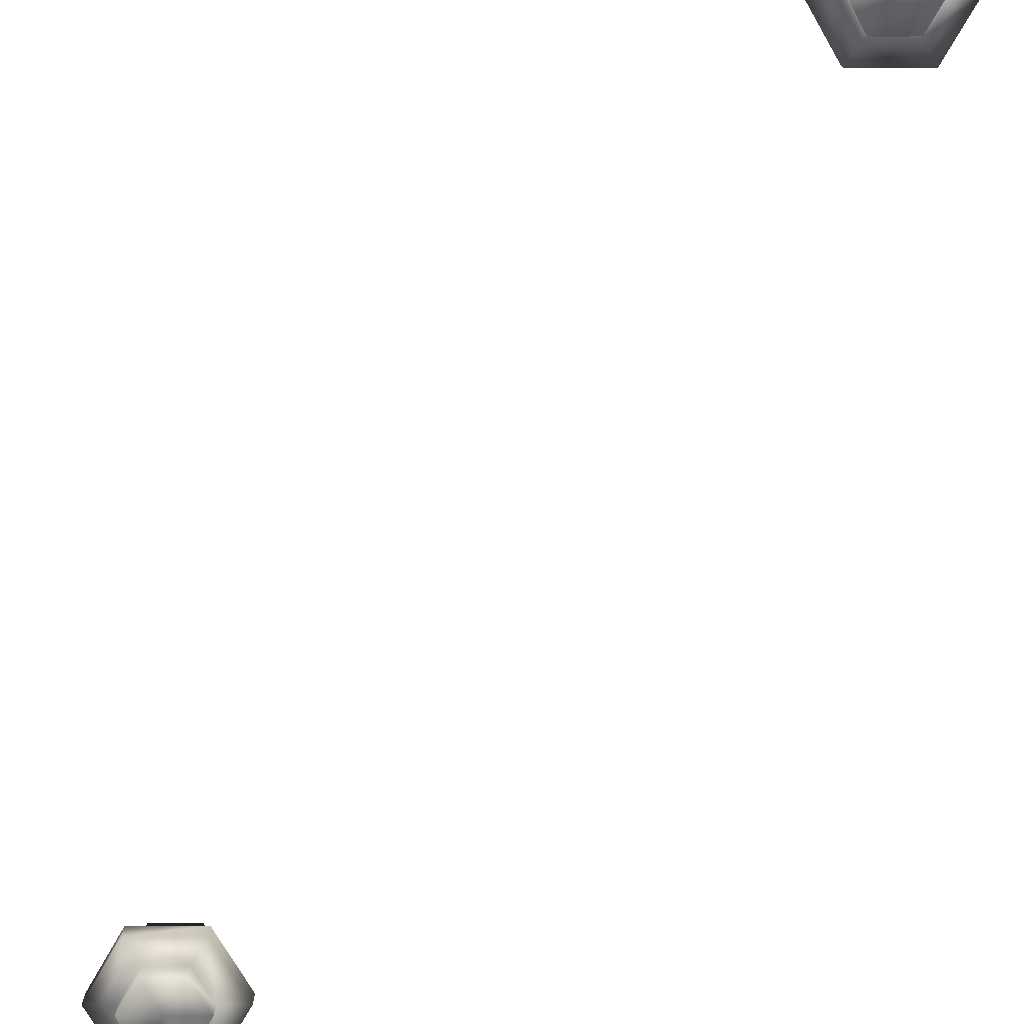
<metadata>
{"format":"obj","ext":"obj","renderer":"f3d","projection":"perspective","resolution":1024,"background":"white","views":[{"elev":-74.1,"azim":-59.9,"up":"+Z"}]}
</metadata>
<code>
v -34.32 496.1 -188.4
v -28.4 496.1 -188.4
v -31.36 491 -188.4
v -37.29 491 -188.4
v -28.4 496.1 -188.4
v -25.43 491 -188.4
v -28.4 485.8 -188.4
v -34.32 485.8 -188.4
v -27.91 496.9 -174.6
v -34.81 496.9 -174.6
v -31.36 491 -174.6
v -38.26 491 -174.6
v -34.81 485 -174.6
v -27.91 485 -174.6
v -31.36 491 -174.6
v -24.46 491 -174.6
v -27.91 496.9 -174.6
v 35.09 619 -188.4
v 29.16 619 -188.4
v 32.12 624.1 -188.4
v 38.05 624.1 -188.4
v 29.16 619 -188.4
v 26.2 624.1 -188.4
v 29.16 629.3 -188.4
v 35.09 629.3 -188.4
v 28.67 618.1 -174.6
v 35.57 618.1 -174.6
v 32.12 624.1 -174.6
v 39.03 624.1 -174.6
v 35.57 630.1 -174.6
v 28.67 630.1 -174.6
v 32.12 624.1 -174.6
v 25.22 624.1 -174.6
v 28.67 618.1 -174.6
v -36.54 499.9 -182.1
v -36.54 499.9 -185.2
v -41.71 491 -185.2
v -41.71 491 -182.1
v -26.18 499.9 -182.1
v -26.18 499.9 -185.2
v -21.01 491 -182.1
v -21.01 491 -185.2
v -26.18 499.9 -185.2
v -26.18 499.9 -182.1
v -26.18 482 -182.1
v -26.18 482 -185.2
v -36.54 482 -182.1
v -36.54 482 -185.2
v -38.26 491 -182.1
v -34.81 496.9 -182.1
v -27.91 496.9 -182.1
v -27.91 496.9 -182.1
v -24.46 491 -182.1
v -27.91 485 -182.1
v -34.81 485 -182.1
v -34.32 496.1 -185.2
v -37.29 491 -185.2
v -28.4 496.1 -185.2
v -25.43 491 -185.2
v -28.4 496.1 -185.2
v -28.4 485.8 -185.2
v -34.32 485.8 -185.2
v 42.48 624.1 -182.1
v 37.3 615.2 -182.1
v 37.3 615.2 -185.2
v 42.48 624.1 -185.2
v 26.95 615.2 -182.1
v 26.95 615.2 -185.2
v 26.95 615.2 -182.1
v 21.77 624.1 -182.1
v 21.77 624.1 -185.2
v 26.95 615.2 -185.2
v 26.95 633.1 -182.1
v 26.95 633.1 -185.2
v 37.3 633.1 -185.2
v 37.3 633.1 -182.1
v 39.03 624.1 -182.1
v 35.57 618.1 -182.1
v 28.67 618.1 -182.1
v 25.22 624.1 -182.1
v 28.67 618.1 -182.1
v 28.67 630.1 -182.1
v 35.57 630.1 -182.1
v 35.09 619 -185.2
v 38.05 624.1 -185.2
v 29.16 619 -185.2
v 29.16 619 -185.2
v 26.2 624.1 -185.2
v 29.16 629.3 -185.2
v 35.09 629.3 -185.2
f 1 2 3
f 4 1 3
f 5 6 3
f 3 7 8
f 6 7 3
f 3 8 4
f 9 10 11
f 12 13 11
f 13 14 15
f 15 14 16
f 16 17 15
f 11 10 12
f 18 19 20
f 21 18 20
f 22 23 20
f 20 24 25
f 23 24 20
f 20 25 21
f 26 27 28
f 29 30 28
f 30 31 32
f 32 31 33
f 33 34 32
f 28 27 29
f 35 36 37
f 35 37 38
f 39 40 36
f 39 36 35
f 41 42 43
f 41 43 44
f 45 46 42
f 45 42 41
f 47 48 46
f 47 46 45
f 38 37 48
f 38 48 47
f 35 38 49
f 35 49 50
f 50 51 39
f 50 39 35
f 41 44 52
f 41 52 53
f 45 41 53
f 45 53 54
f 47 45 54
f 47 54 55
f 49 38 47
f 49 47 55
f 36 56 57
f 36 57 37
f 40 58 56
f 40 56 36
f 42 59 60
f 42 60 43
f 59 42 46
f 59 46 61
f 48 62 61
f 48 61 46
f 62 48 37
f 62 37 57
f 56 1 4
f 56 4 57
f 1 56 58
f 1 58 2
f 59 6 5
f 59 5 60
f 61 7 6
f 61 6 59
f 62 8 7
f 62 7 61
f 8 62 57
f 8 57 4
f 50 49 12
f 50 12 10
f 55 13 12
f 55 12 49
f 54 14 13
f 54 13 55
f 53 16 14
f 53 14 54
f 53 52 17
f 53 17 16
f 50 10 9
f 50 9 51
f 63 64 65
f 63 65 66
f 67 68 65
f 67 65 64
f 69 70 71
f 69 71 72
f 70 73 74
f 70 74 71
f 75 74 73
f 75 73 76
f 76 63 66
f 76 66 75
f 63 77 78
f 63 78 64
f 79 67 64
f 79 64 78
f 80 70 69
f 80 69 81
f 82 73 70
f 82 70 80
f 83 76 73
f 83 73 82
f 77 63 76
f 77 76 83
f 84 85 66
f 84 66 65
f 84 65 68
f 84 68 86
f 87 72 71
f 87 71 88
f 89 88 71
f 89 71 74
f 74 75 90
f 74 90 89
f 90 75 66
f 90 66 85
f 18 21 85
f 18 85 84
f 19 18 84
f 19 84 86
f 23 22 87
f 23 87 88
f 23 88 89
f 23 89 24
f 90 25 24
f 90 24 89
f 21 25 90
f 21 90 85
f 29 27 78
f 29 78 77
f 83 30 29
f 83 29 77
f 31 30 83
f 31 83 82
f 33 31 82
f 33 82 80
f 81 34 33
f 81 33 80
f 26 79 78
f 26 78 27

</code>
